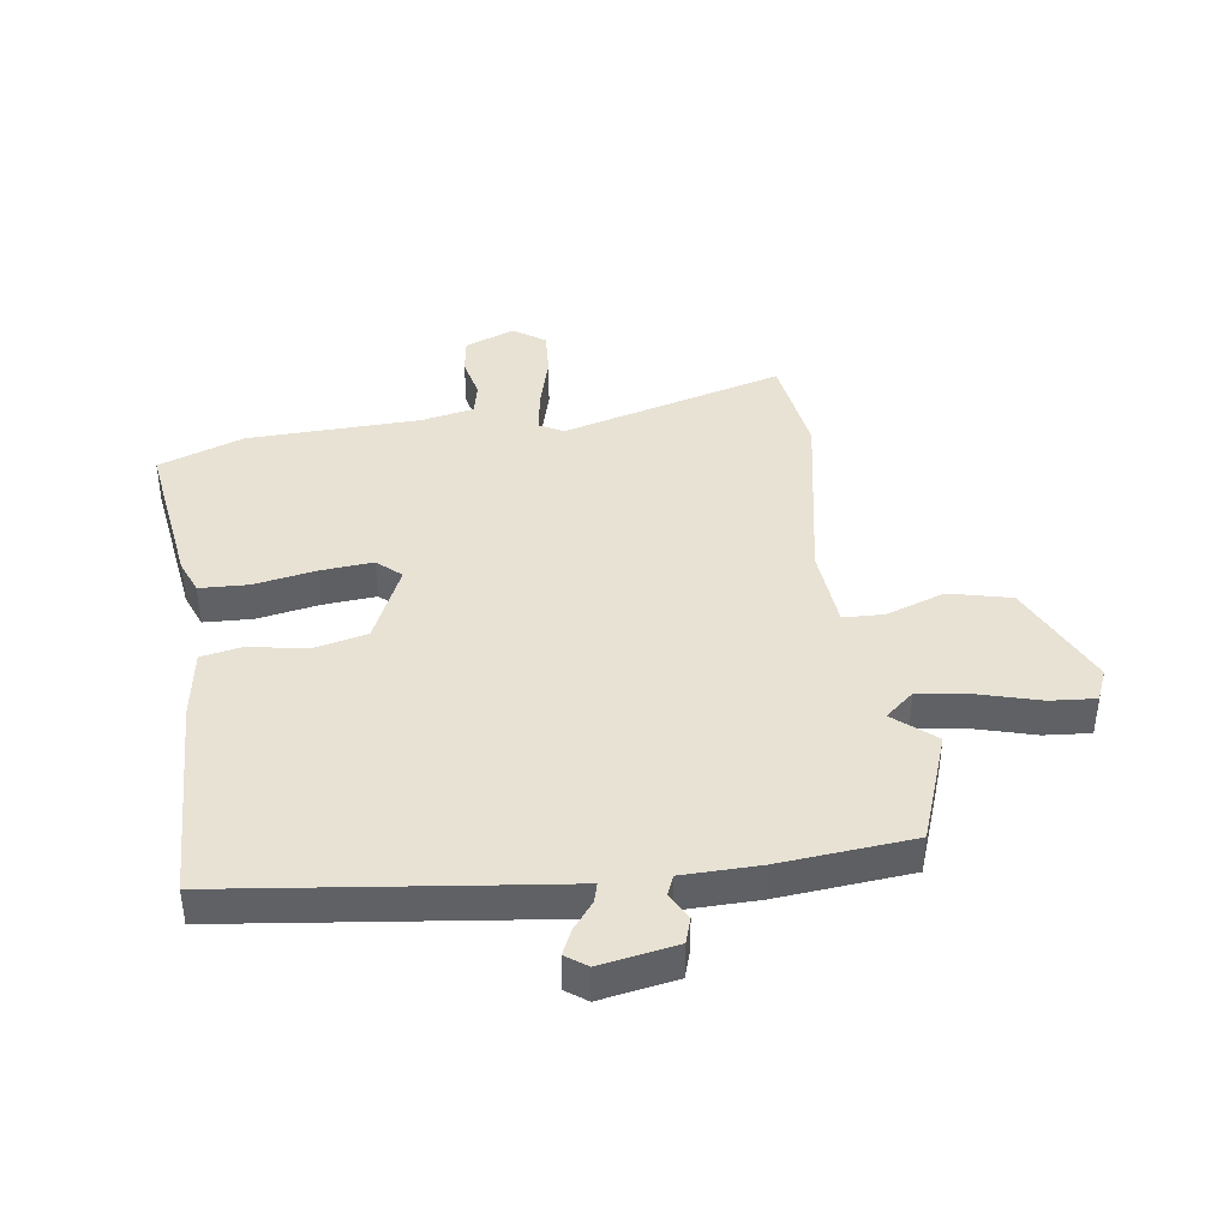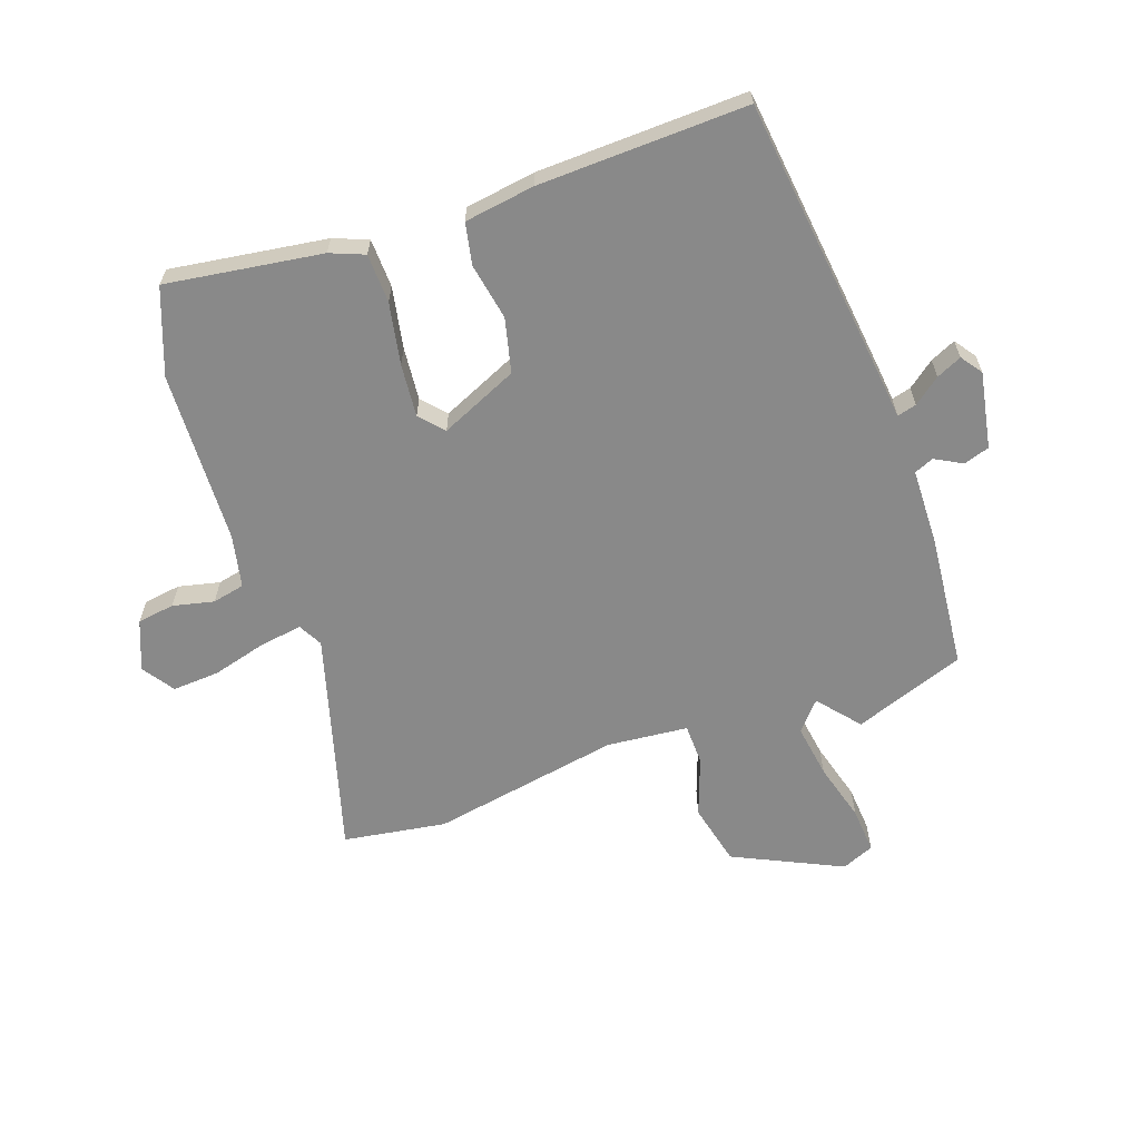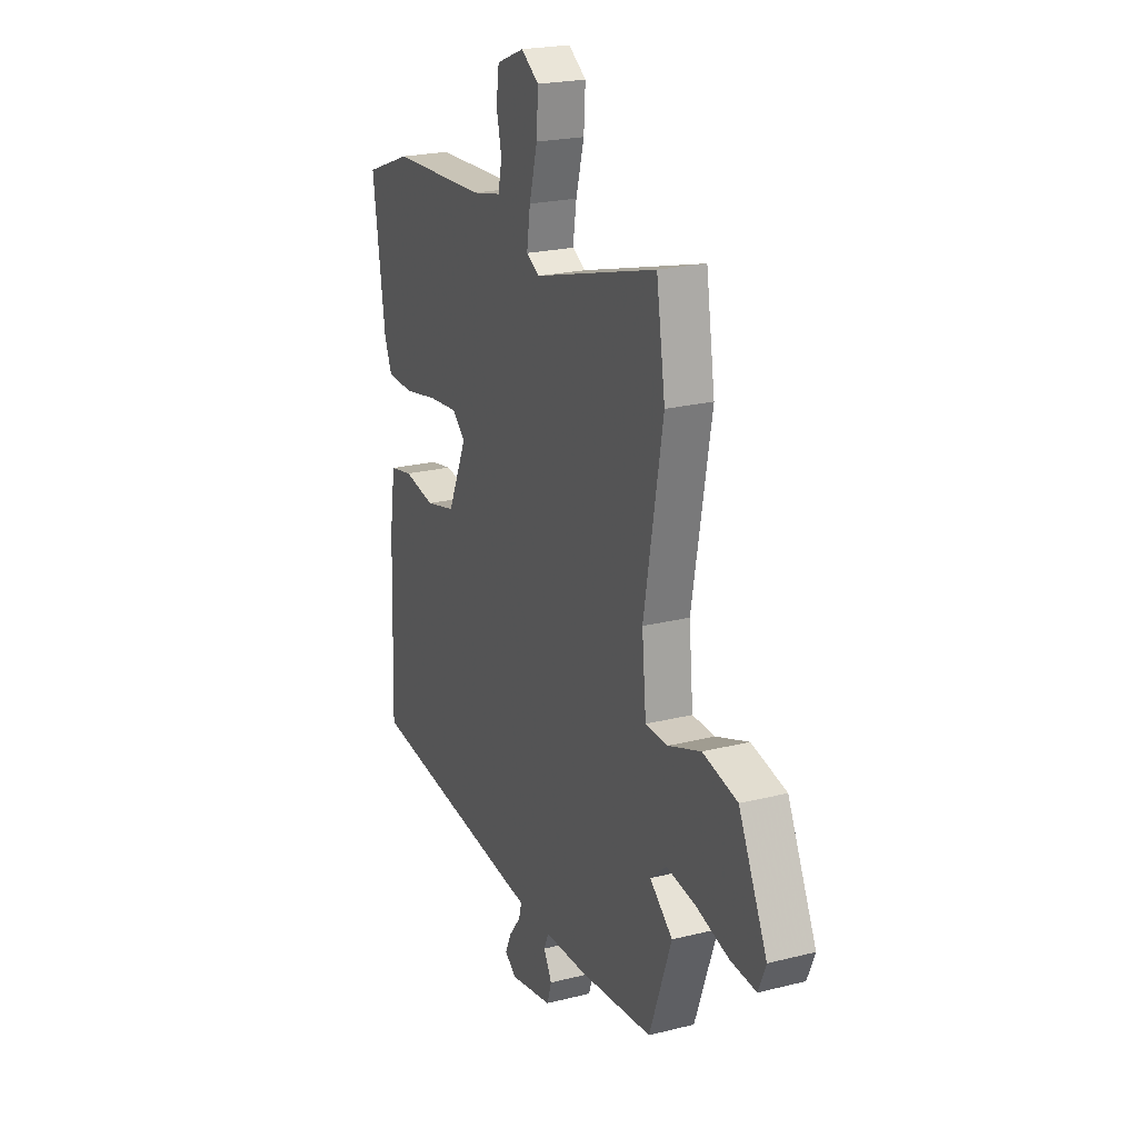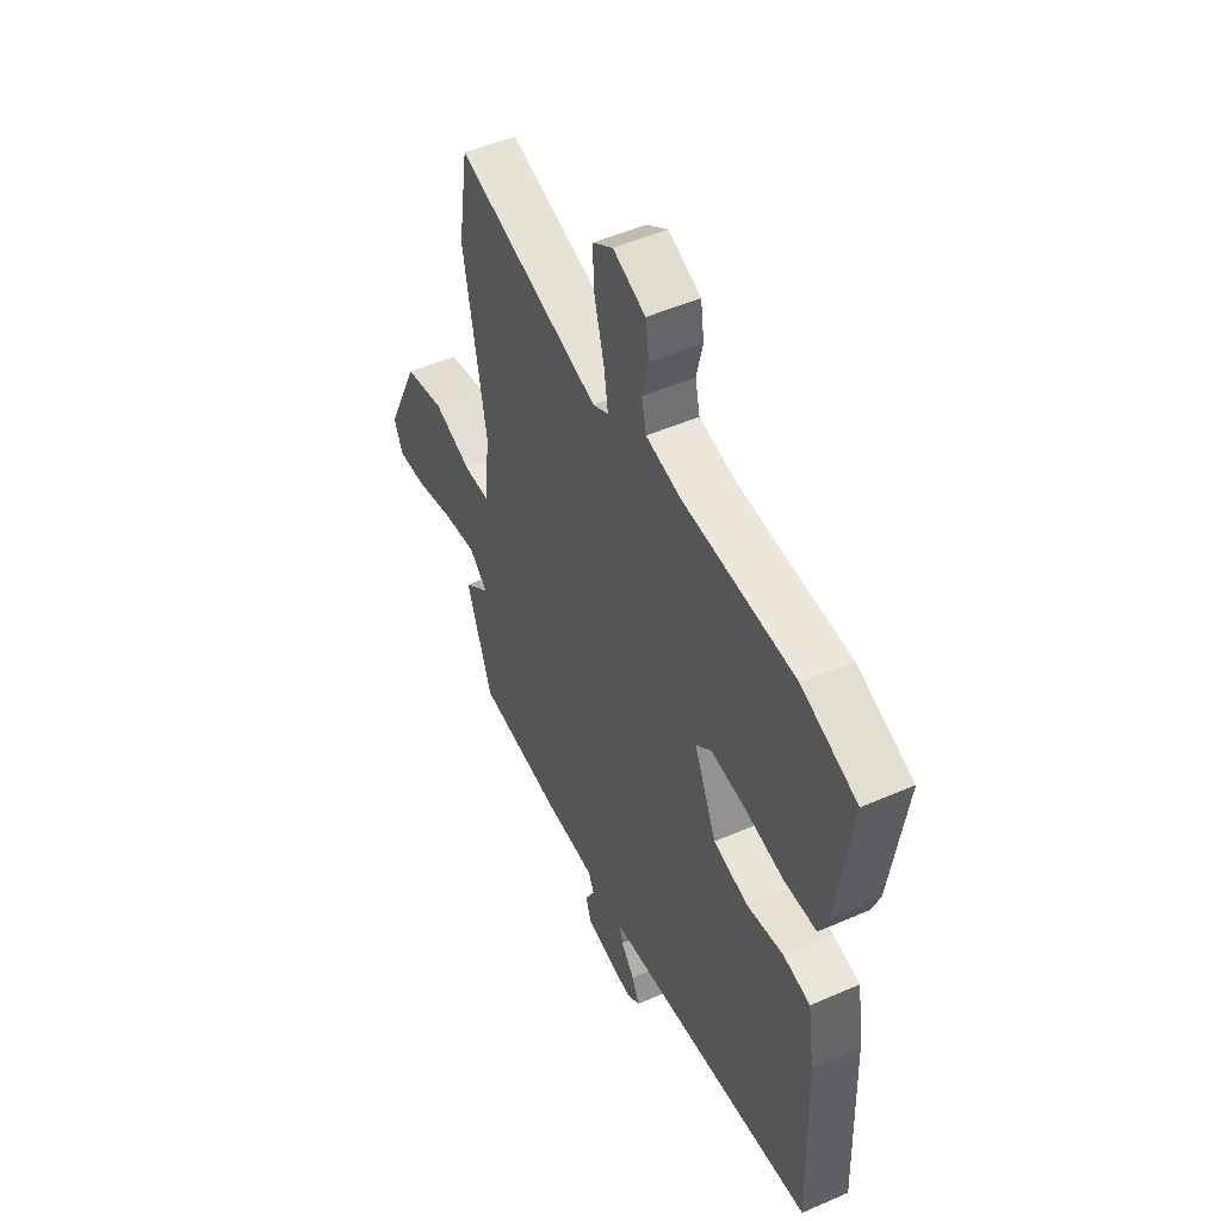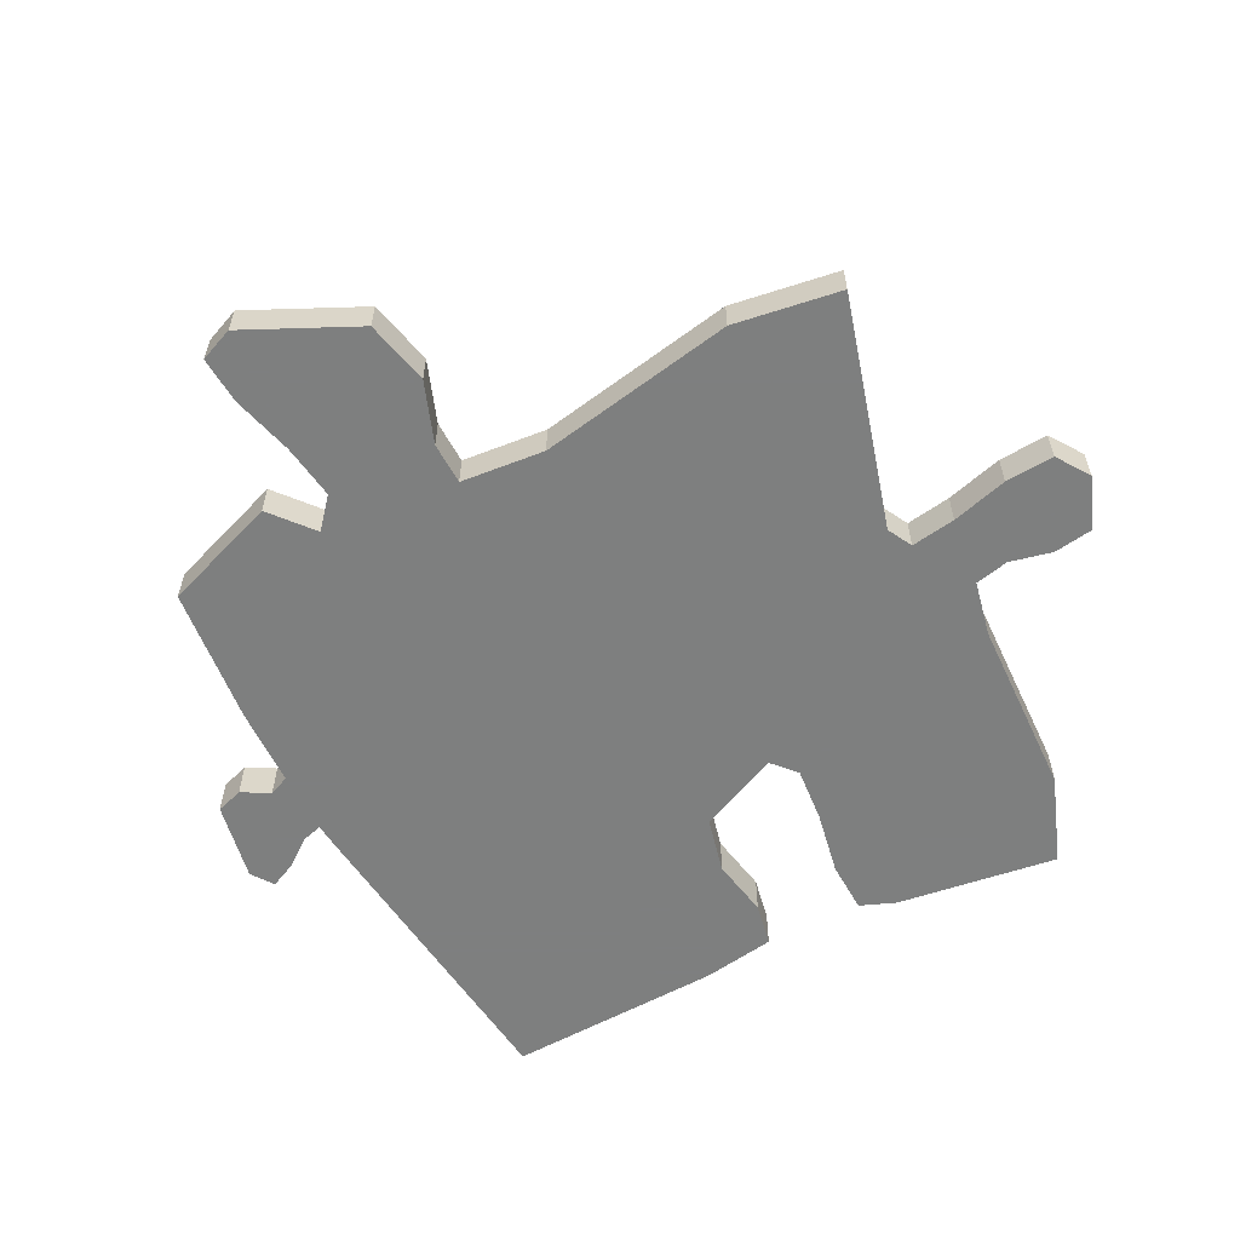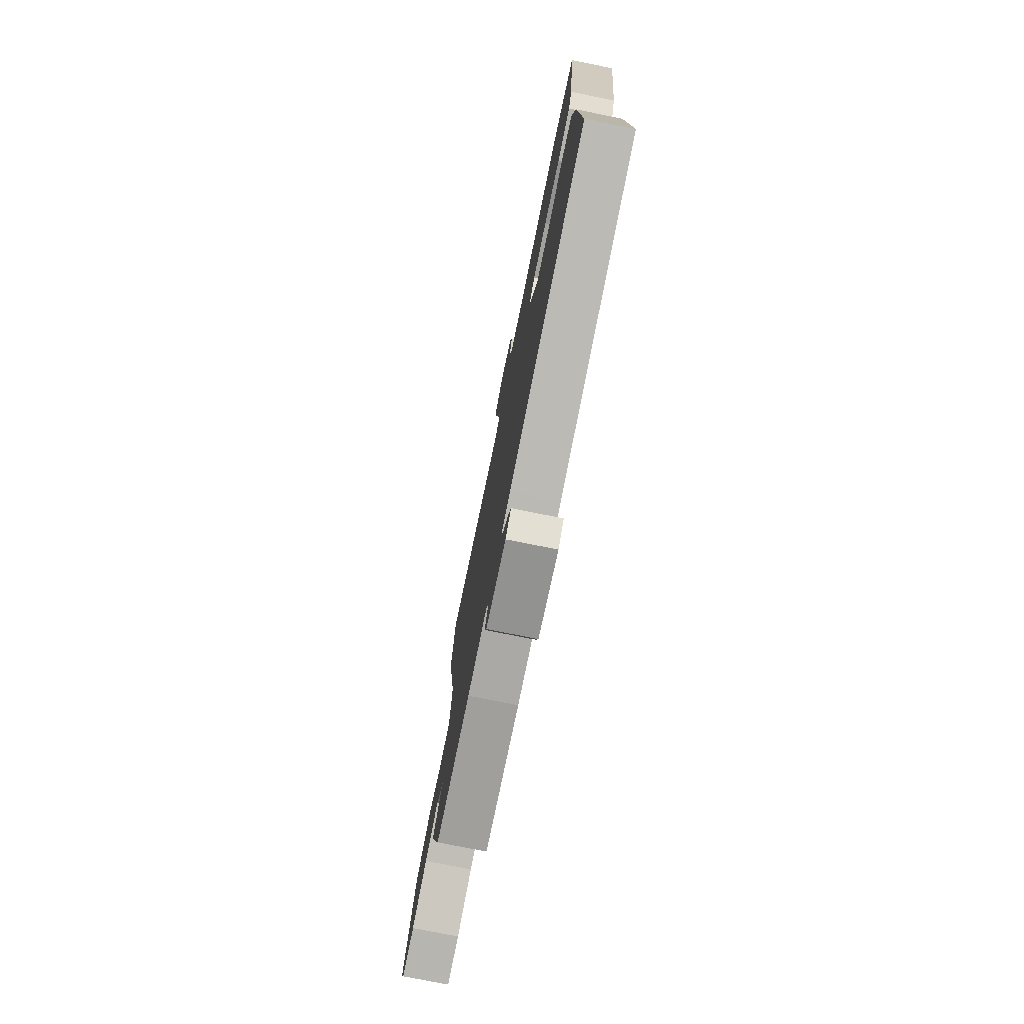
<metadata>
{"format":"obj","ext":"obj","renderer":"f3d","projection":"perspective","resolution":1024,"background":"white","views":[{"elev":40.8,"azim":172.2,"up":"+Y"},{"elev":-63.0,"azim":109.3,"up":"+Y"},{"elev":22.1,"azim":-113.7,"up":"+Z"},{"elev":49.9,"azim":64.3,"up":"+Z"},{"elev":-59.6,"azim":-62.9,"up":"+Y"},{"elev":-76.8,"azim":78.7,"up":"+Z"}]}
</metadata>
<code>
v -0.514 0.07 0.41
v -0.487 0.07 0.585
v -0.109 0.07 0.478
v -0.068 0.07 0.5
v -0.079 0.07 0.573
v -0.104 0.07 0.665
v -0.109 0.07 0.745
v -0.055 0.07 0.782
v 0.03 0.07 0.748
v 0.039 0.07 0.685
v 0.023 0.07 0.615
v 0.035 0.07 0.56
v 0.125 0.07 0.541
v 0.419 0.07 0.53
v 0.564 0.07 0.476
v 0.526 0.07 0.211
v 0.503 0.07 0.153
v 0.42 0.07 0.15
v 0.315 0.07 0.17
v 0.225 0.07 0.178
v 0.185 0.07 0.142
v 0.244 0.07 0.01
v 0.336 0.07 -0.012
v 0.432 0.07 0.006
v 0.503 0.07 -0.008
v 0.521 0.07 -0.127
v 0.533 0.07 -0.481
v 0.028 0.07 -0.541
v -0.029 0.07 -0.547
v -0.02 0.07 -0.58
v 0.015 0.07 -0.625
v 0.035 0.07 -0.668
v -0.001 0.07 -0.694
v -0.131 0.07 -0.67
v -0.145 0.07 -0.626
v -0.12 0.07 -0.58
v -0.134 0.07 -0.547
v -0.265 0.07 -0.544
v -0.492 0.07 -0.522
v -0.56 0.07 -0.333
v -0.49 0.07 -0.274
v -0.539 0.07 -0.232
v -0.63 0.07 -0.246
v -0.73 0.07 -0.274
v -0.808 0.07 -0.28
v -0.831 0.07 -0.225
v -0.744 0.07 -0.041
v -0.638 0.07 -0.016
v -0.538 0.07 -0.052
v -0.469 0.07 -0.05
v -0.456 0.07 0.088
v -0.514 0 0.41
v -0.487 0 0.585
v -0.109 0 0.478
v -0.068 0 0.5
v -0.079 0 0.573
v -0.104 0 0.665
v -0.109 0 0.745
v -0.055 0 0.782
v 0.03 0 0.748
v 0.039 0 0.685
v 0.023 0 0.615
v 0.035 0 0.56
v 0.125 0 0.541
v 0.419 0 0.53
v 0.564 0 0.476
v 0.526 0 0.211
v 0.503 0 0.153
v 0.42 0 0.15
v 0.315 0 0.17
v 0.225 0 0.178
v 0.185 0 0.142
v 0.244 0 0.01
v 0.336 0 -0.012
v 0.432 0 0.006
v 0.503 0 -0.008
v 0.521 0 -0.127
v 0.533 0 -0.481
v 0.028 0 -0.541
v -0.029 0 -0.547
v -0.02 0 -0.58
v 0.015 0 -0.625
v 0.035 0 -0.668
v -0.001 0 -0.694
v -0.131 0 -0.67
v -0.145 0 -0.626
v -0.12 0 -0.58
v -0.134 0 -0.547
v -0.265 0 -0.544
v -0.492 0 -0.522
v -0.56 0 -0.333
v -0.49 0 -0.274
v -0.539 0 -0.232
v -0.63 0 -0.246
v -0.73 0 -0.274
v -0.808 0 -0.28
v -0.831 0 -0.225
v -0.744 0 -0.041
v -0.638 0 -0.016
v -0.538 0 -0.052
v -0.469 0 -0.05
v -0.456 0 0.088
f 46 47 48 49
f 46 49 50
f 43 44 45 46
f 42 43 46 50
f 41 42 50
f 38 39 40 41
f 37 38 41 50
f 33 34 35 36
f 33 36 37
f 30 31 32 33
f 29 30 33 37
f 23 24 25 26
f 22 23 26 27
f 16 17 18 19
f 16 19 20
f 13 14 15 16
f 12 13 16 20
f 8 9 10 11
f 8 11 12
f 5 6 7 8
f 4 5 8 12
f 51 1 2 3
f 51 3 4
f 22 27 28 29
f 21 22 29 37
f 4 12 20 21
f 37 50 51
f 4 21 37 51
f 100 99 98 97
f 101 100 97
f 97 96 95 94
f 101 97 94 93
f 101 93 92
f 92 91 90 89
f 101 92 89 88
f 87 86 85 84
f 88 87 84
f 84 83 82 81
f 88 84 81 80
f 77 76 75 74
f 78 77 74 73
f 70 69 68 67
f 71 70 67
f 67 66 65 64
f 71 67 64 63
f 62 61 60 59
f 63 62 59
f 59 58 57 56
f 63 59 56 55
f 54 53 52 102
f 55 54 102
f 80 79 78 73
f 88 80 73 72
f 72 71 63 55
f 102 101 88
f 102 88 72 55
f 1 52 53 2
f 2 53 54 3
f 3 54 55 4
f 4 55 56 5
f 5 56 57 6
f 6 57 58 7
f 7 58 59 8
f 8 59 60 9
f 9 60 61 10
f 10 61 62 11
f 11 62 63 12
f 12 63 64 13
f 13 64 65 14
f 14 65 66 15
f 15 66 67 16
f 16 67 68 17
f 17 68 69 18
f 18 69 70 19
f 19 70 71 20
f 20 71 72 21
f 21 72 73 22
f 22 73 74 23
f 23 74 75 24
f 24 75 76 25
f 25 76 77 26
f 26 77 78 27
f 27 78 79 28
f 28 79 80 29
f 29 80 81 30
f 30 81 82 31
f 31 82 83 32
f 32 83 84 33
f 33 84 85 34
f 34 85 86 35
f 35 86 87 36
f 36 87 88 37
f 37 88 89 38
f 38 89 90 39
f 39 90 91 40
f 40 91 92 41
f 41 92 93 42
f 42 93 94 43
f 43 94 95 44
f 44 95 96 45
f 45 96 97 46
f 46 97 98 47
f 47 98 99 48
f 48 99 100 49
f 49 100 101 50
f 50 101 102 51
f 51 102 52 1

</code>
